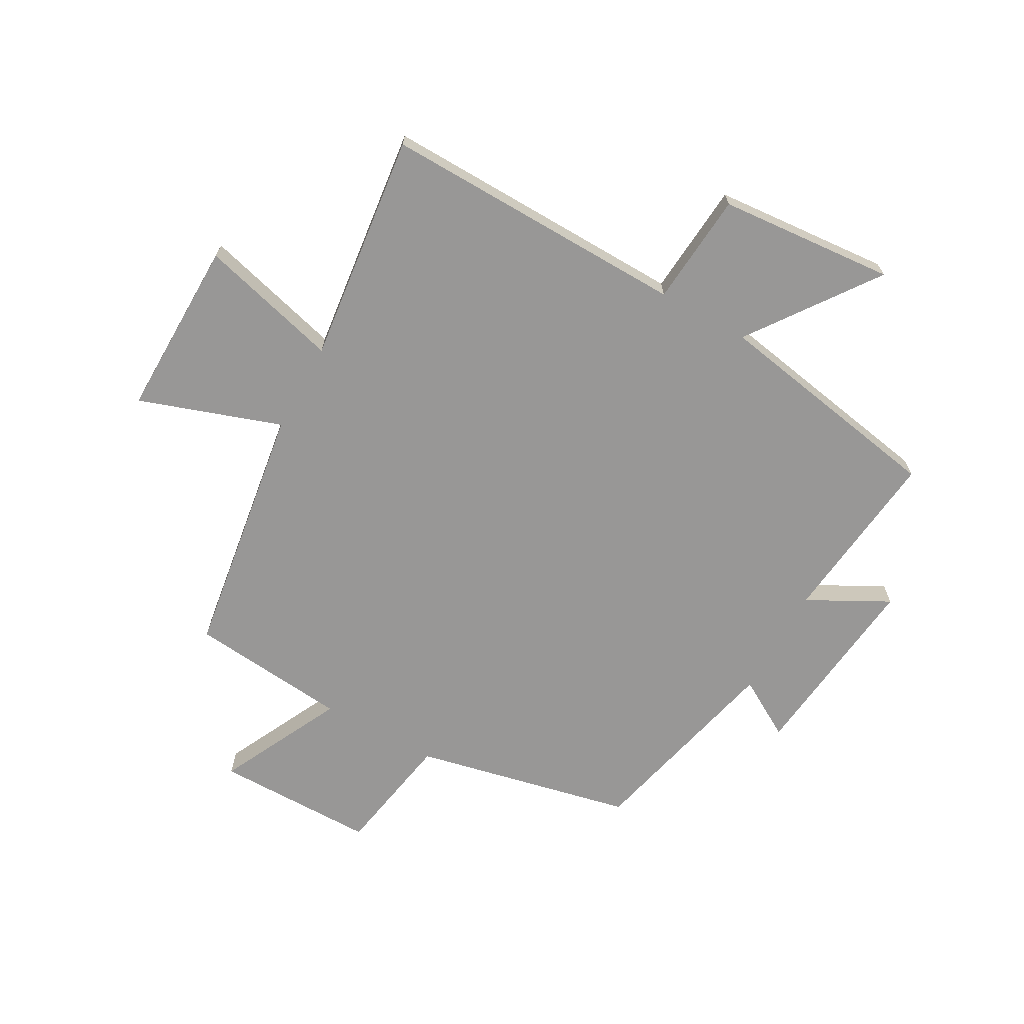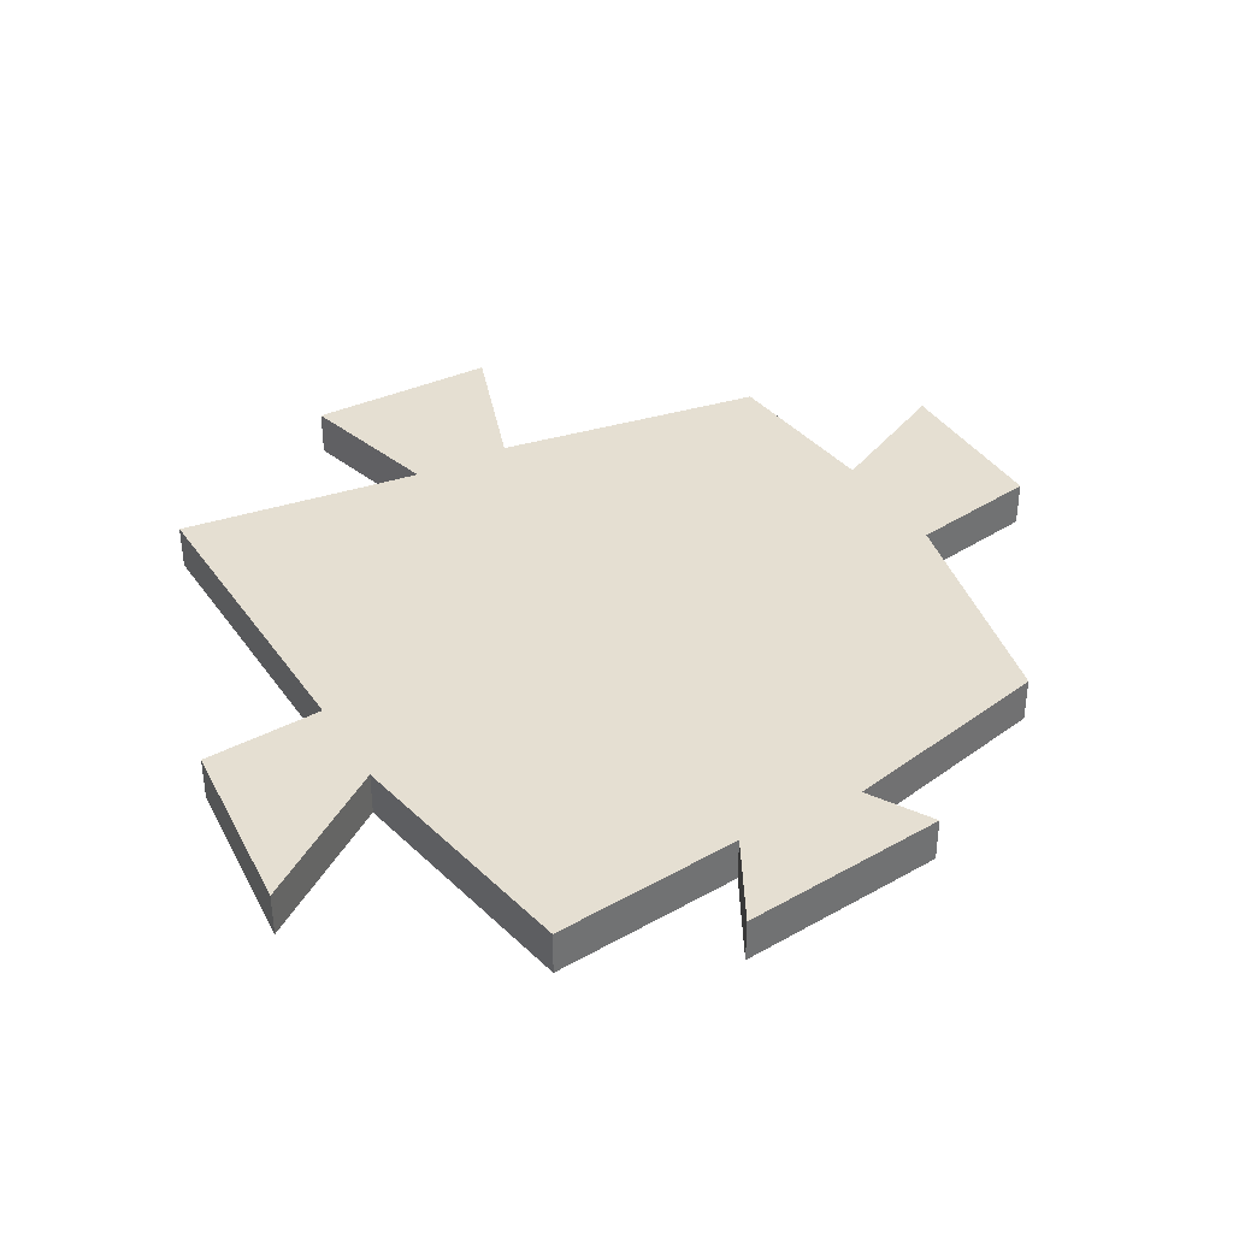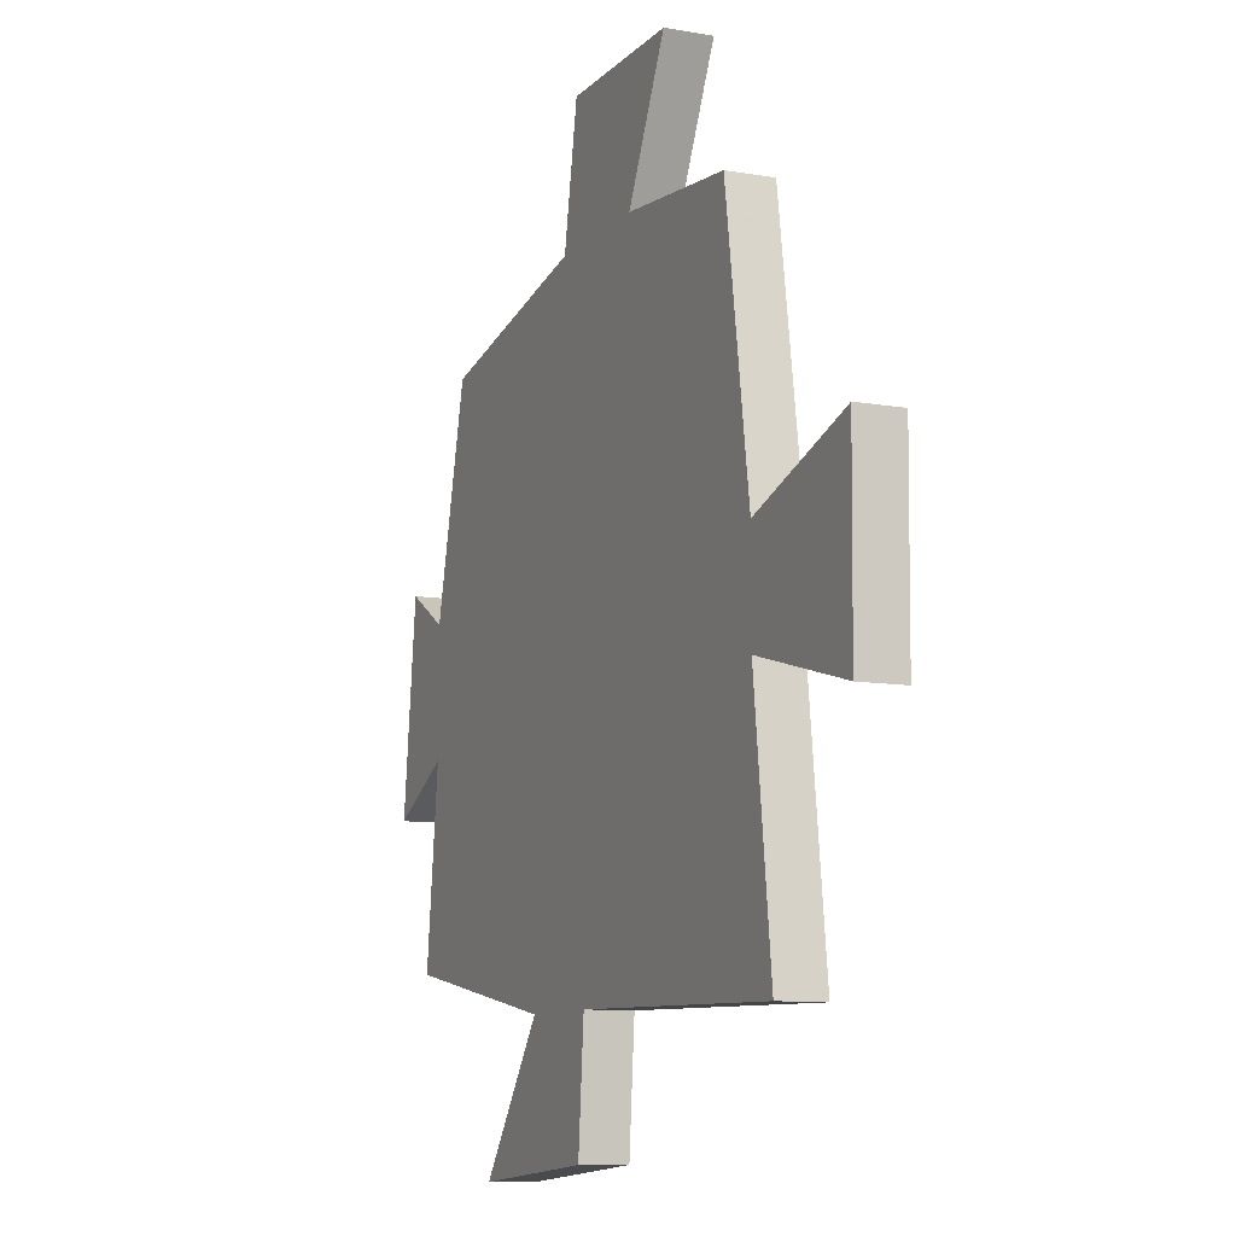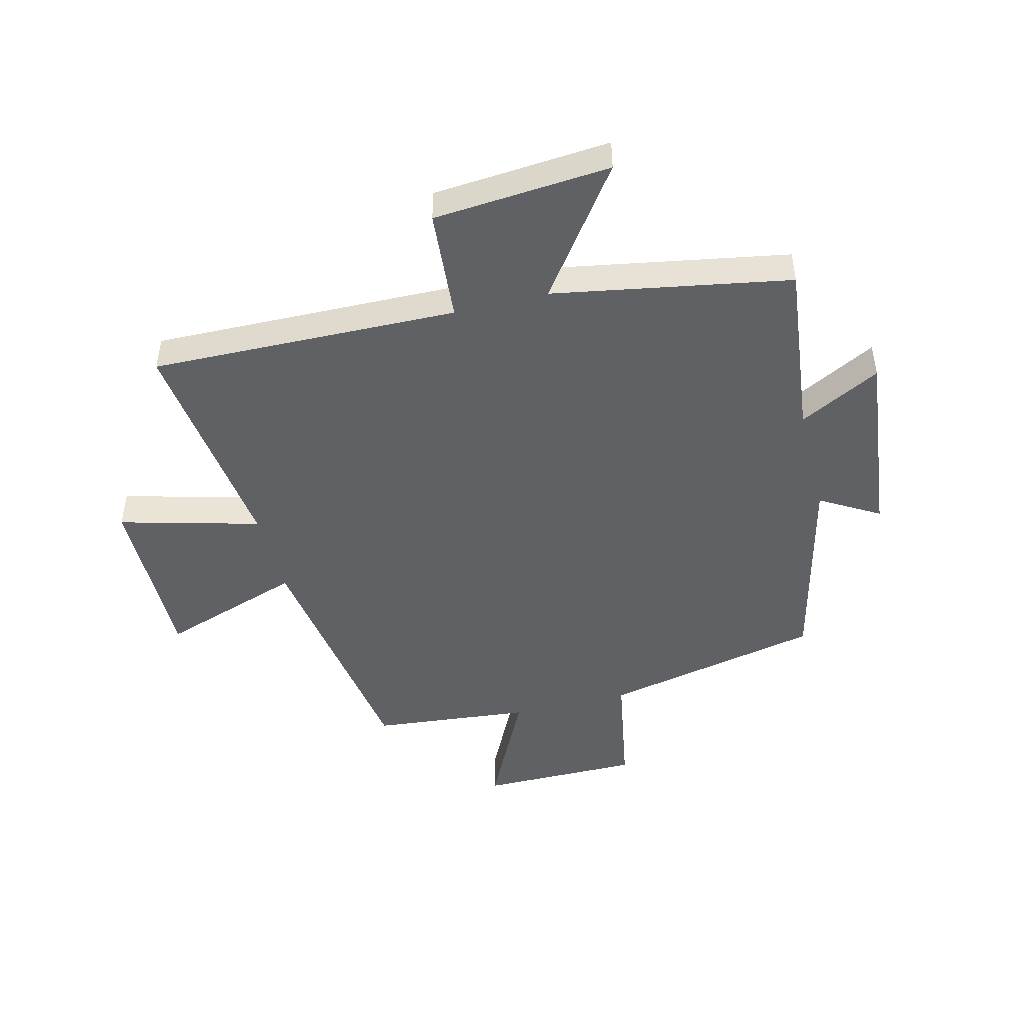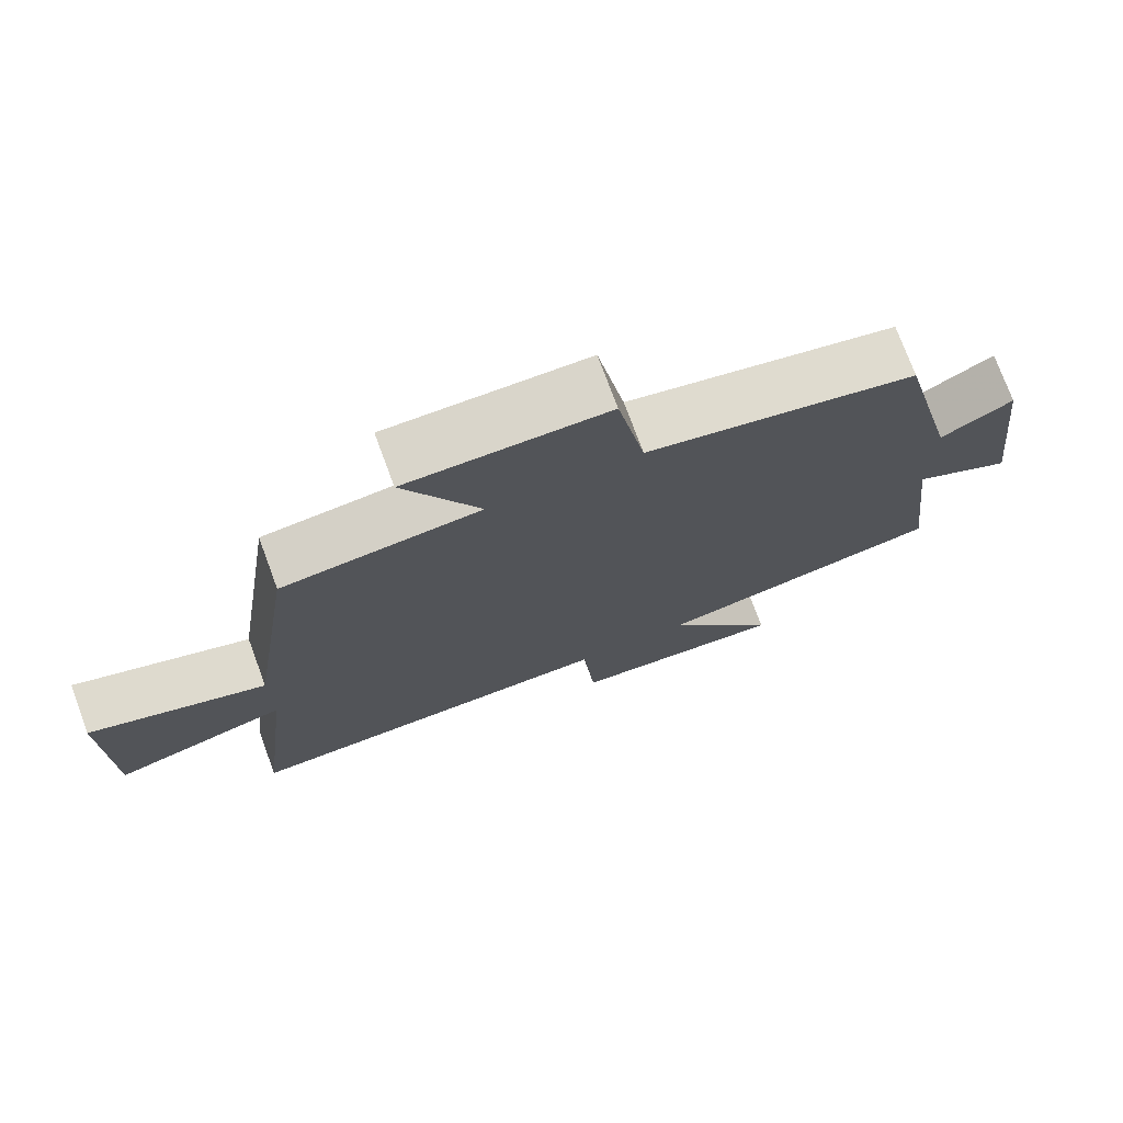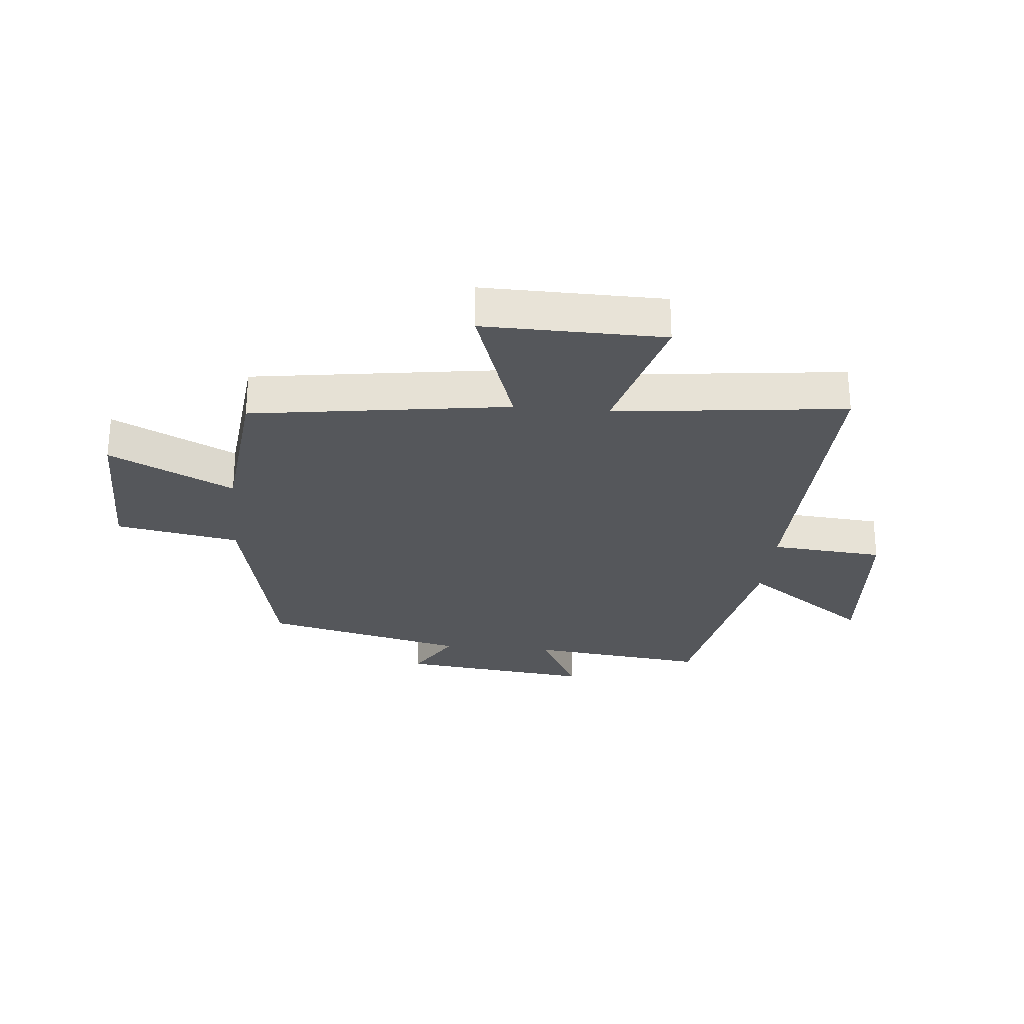
<metadata>
{"format":"obj","ext":"obj","renderer":"f3d","projection":"perspective","resolution":1024,"background":"white","views":[{"elev":-68.3,"azim":151.0,"up":"+Y"},{"elev":37.3,"azim":-119.4,"up":"+Y"},{"elev":-10.0,"azim":65.8,"up":"+Z"},{"elev":-46.6,"azim":-165.8,"up":"+Y"},{"elev":74.6,"azim":159.7,"up":"+Z"},{"elev":-26.8,"azim":84.5,"up":"+Y"}]}
</metadata>
<code>
v -0.535 0.07 -0.428
v -0.5 0.07 -0.125
v -0.638 0.07 -0.198
v -0.6 0.07 0.132
v -0.5 0.07 0.073
v -0.416 0.07 0.419
v -0.043 0.07 0.5
v -0.005 0.07 0.71
v 0.269 0.07 0.71
v 0.165 0.07 0.5
v 0.436 0.07 0.473
v 0.5 0.07 0.038
v 0.742 0.07 0.12
v 0.738 0.07 -0.184
v 0.5 0.07 -0.12
v 0.546 0.07 -0.512
v 0.025 0.07 -0.5
v 0.009 0.07 -0.692
v -0.291 0.07 -0.716
v -0.135 0.07 -0.5
v -0.535 0 -0.428
v -0.5 0 -0.125
v -0.638 0 -0.198
v -0.6 0 0.132
v -0.5 0 0.073
v -0.416 0 0.419
v -0.043 0 0.5
v -0.005 0 0.71
v 0.269 0 0.71
v 0.165 0 0.5
v 0.436 0 0.473
v 0.5 0 0.038
v 0.742 0 0.12
v 0.738 0 -0.184
v 0.5 0 -0.12
v 0.546 0 -0.512
v 0.025 0 -0.5
v 0.009 0 -0.692
v -0.291 0 -0.716
v -0.135 0 -0.5
f 17 18 19 20
f 17 20 1 2
f 15 16 17 2
f 12 13 14 15
f 10 11 12 15
f 10 15 2
f 7 8 9 10
f 5 6 7 10
f 5 10 2 3
f 3 4 5
f 40 39 38 37
f 22 21 40 37
f 22 37 36 35
f 35 34 33 32
f 35 32 31 30
f 22 35 30
f 30 29 28 27
f 30 27 26 25
f 23 22 30 25
f 25 24 23
f 1 21 22 2
f 2 22 23 3
f 3 23 24 4
f 4 24 25 5
f 5 25 26 6
f 6 26 27 7
f 7 27 28 8
f 8 28 29 9
f 9 29 30 10
f 10 30 31 11
f 11 31 32 12
f 12 32 33 13
f 13 33 34 14
f 14 34 35 15
f 15 35 36 16
f 16 36 37 17
f 17 37 38 18
f 18 38 39 19
f 19 39 40 20
f 20 40 21 1

</code>
